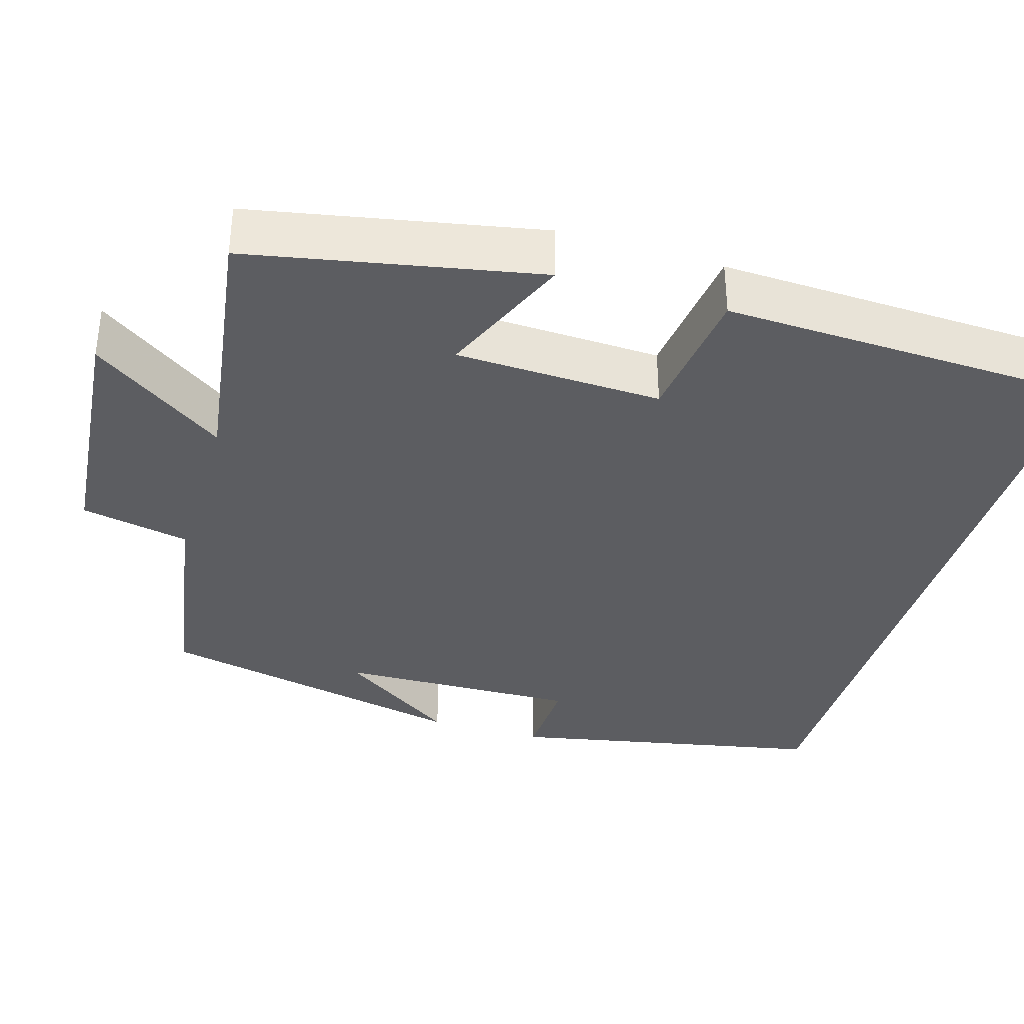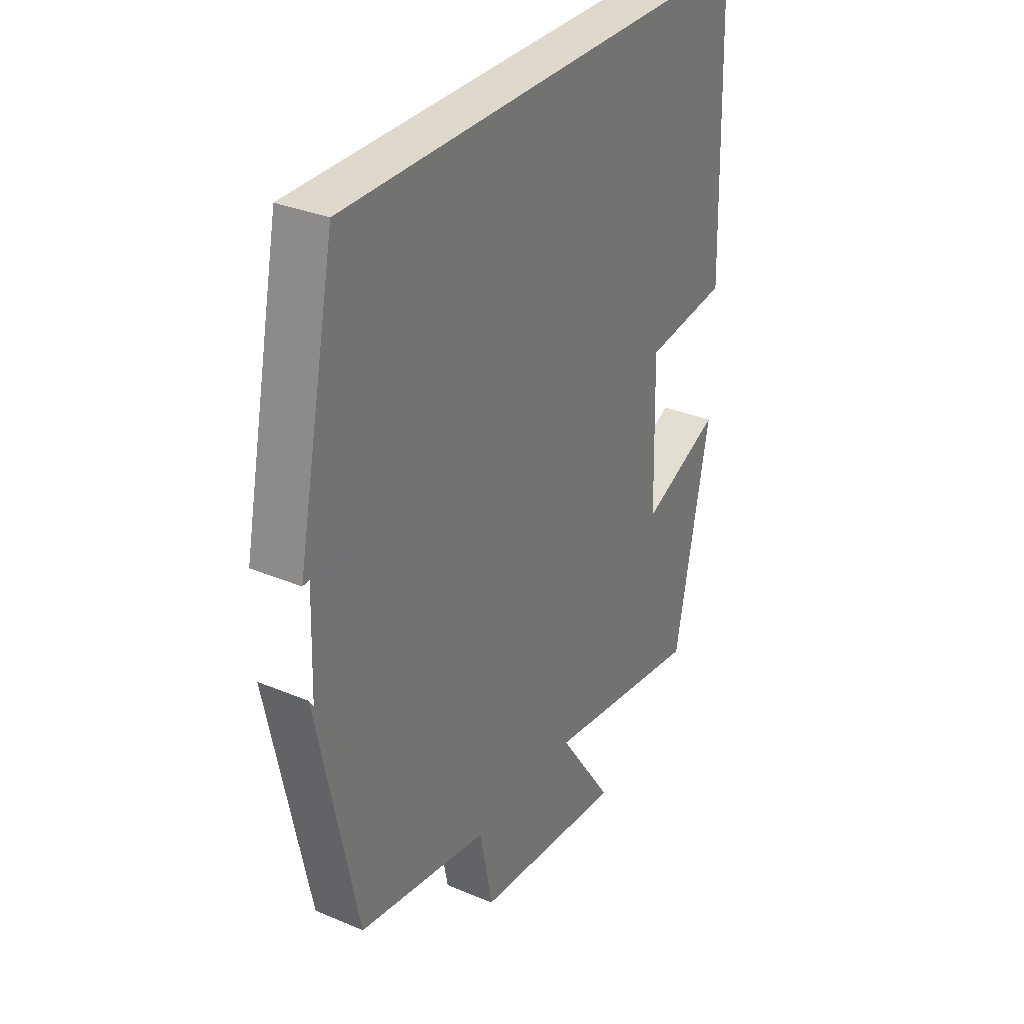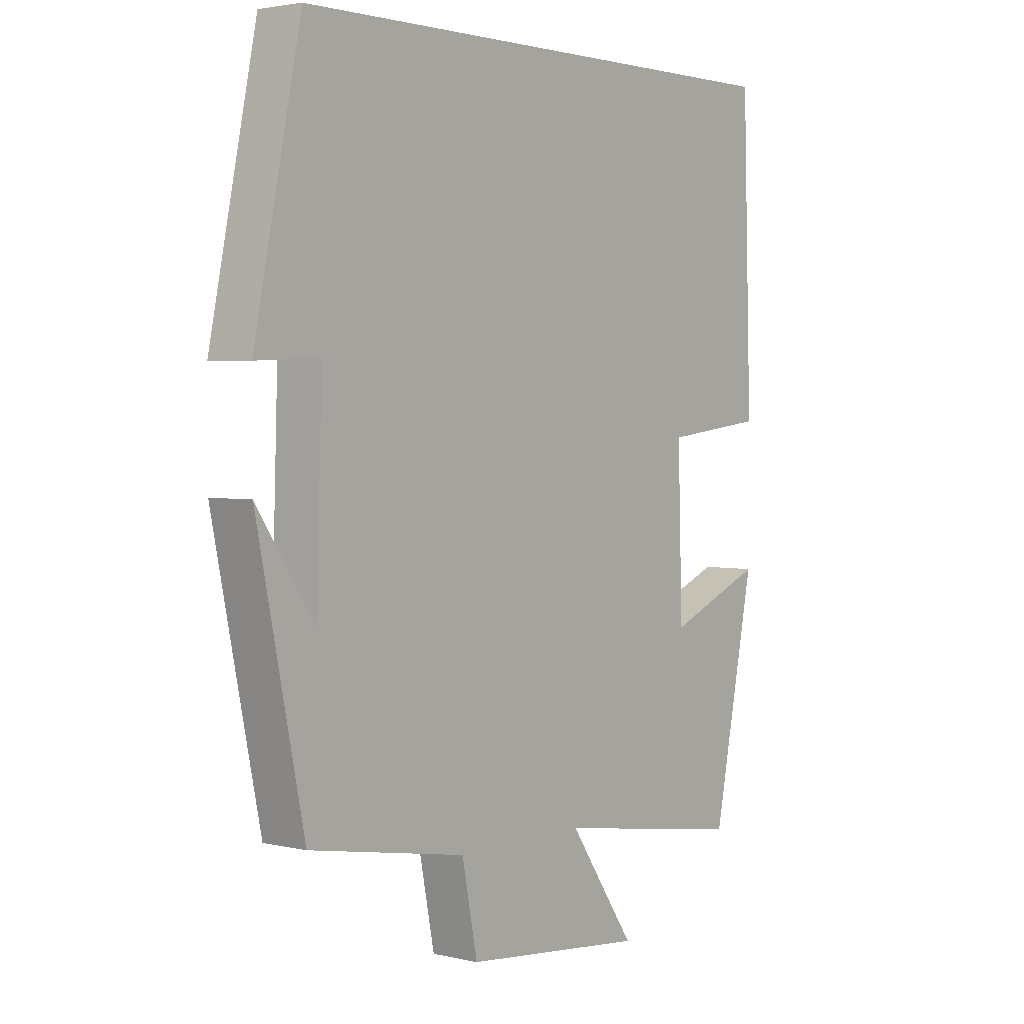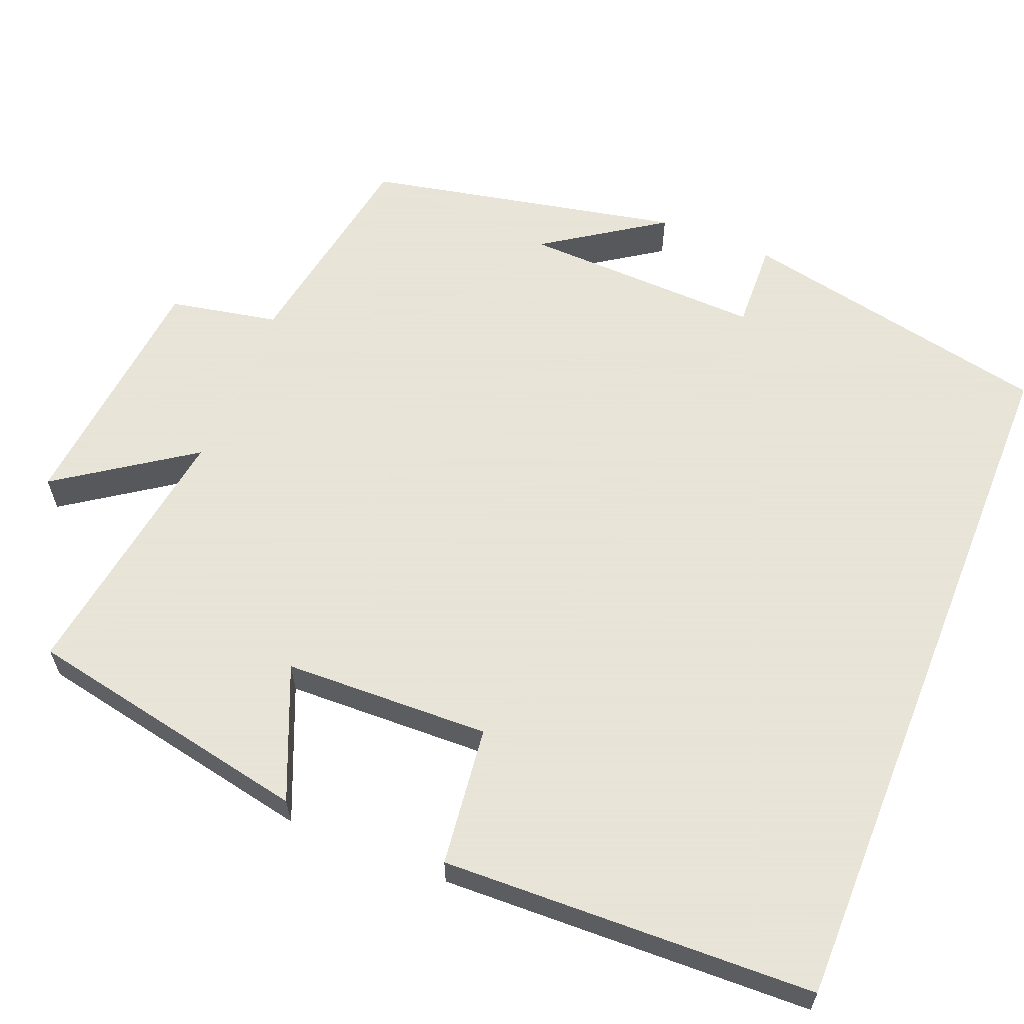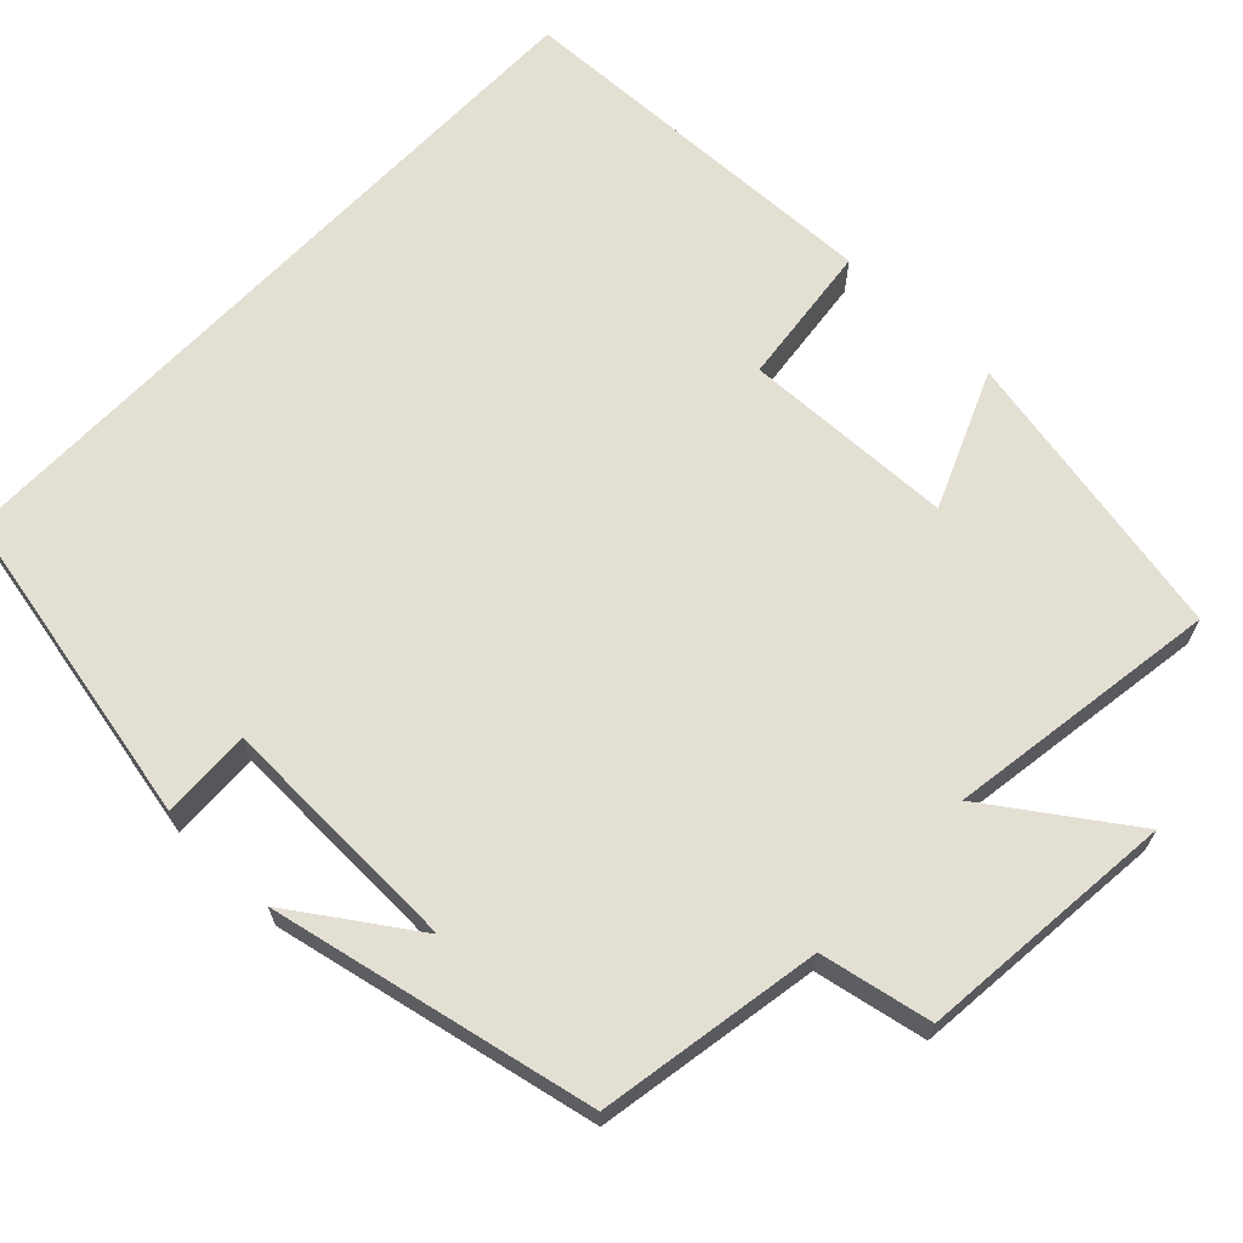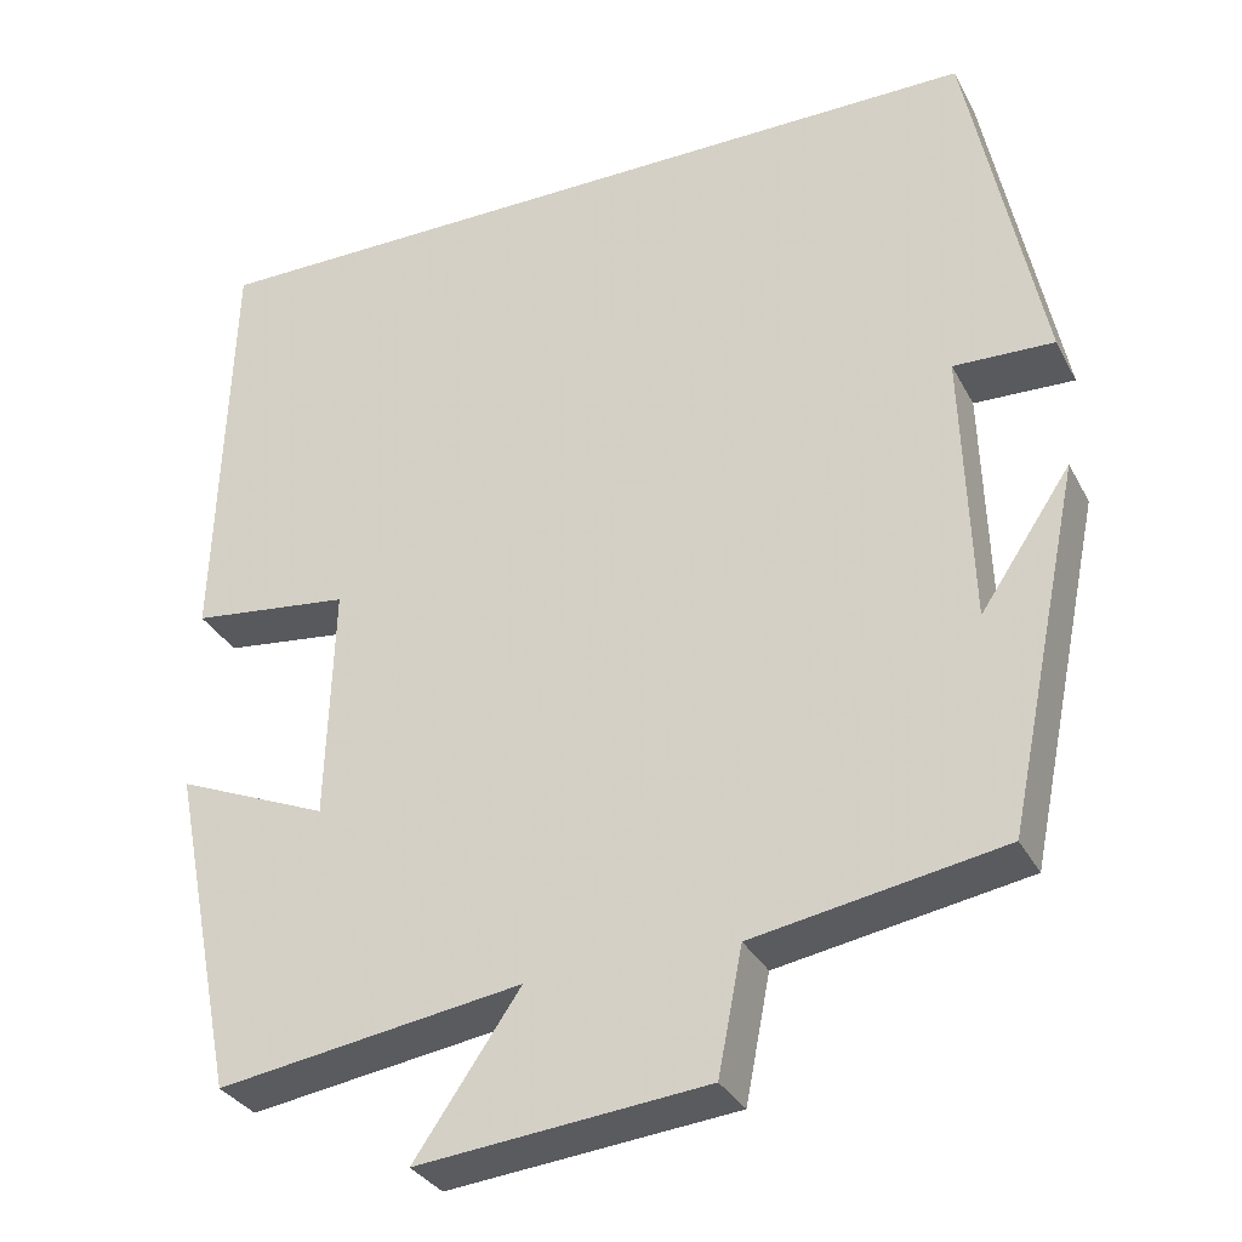
<metadata>
{"format":"obj","ext":"obj","renderer":"f3d","projection":"perspective","resolution":1024,"background":"white","views":[{"elev":-36.3,"azim":-106.9,"up":"+Y"},{"elev":32.0,"azim":120.6,"up":"+Z"},{"elev":2.8,"azim":128.6,"up":"+Z"},{"elev":61.4,"azim":-68.1,"up":"+Y"},{"elev":66.8,"azim":133.6,"up":"+Y"},{"elev":-32.2,"azim":24.1,"up":"+Z"}]}
</metadata>
<code>
v -0.427 0.07 -0.551
v -0.5 0.07 -0.185
v -0.331 0.07 -0.256
v -0.323 0.07 0.006
v -0.5 0.07 0.027
v -0.485 0.07 0.5
v 0.418 0.07 0.5
v 0.5 0.07 0.101
v 0.389 0.07 0.105
v 0.399 0.07 -0.201
v 0.5 0.07 -0.051
v 0.417 0.07 -0.452
v 0.141 0.07 -0.5
v 0.114 0.07 -0.638
v -0.206 0.07 -0.67
v -0.089 0.07 -0.5
v -0.427 0 -0.551
v -0.5 0 -0.185
v -0.331 0 -0.256
v -0.323 0 0.006
v -0.5 0 0.027
v -0.485 0 0.5
v 0.418 0 0.5
v 0.5 0 0.101
v 0.389 0 0.105
v 0.399 0 -0.201
v 0.5 0 -0.051
v 0.417 0 -0.452
v 0.141 0 -0.5
v 0.114 0 -0.638
v -0.206 0 -0.67
v -0.089 0 -0.5
f 13 14 15 16
f 12 13 16
f 10 11 12
f 10 12 16
f 9 10 16 1
f 7 8 9
f 6 7 9
f 5 6 9
f 4 5 9
f 3 4 9
f 1 2 3
f 1 3 9
f 32 31 30 29
f 32 29 28
f 28 27 26
f 32 28 26
f 17 32 26 25
f 25 24 23
f 25 23 22
f 25 22 21
f 25 21 20
f 25 20 19
f 19 18 17
f 25 19 17
f 1 17 18 2
f 2 18 19 3
f 3 19 20 4
f 4 20 21 5
f 5 21 22 6
f 6 22 23 7
f 7 23 24 8
f 8 24 25 9
f 9 25 26 10
f 10 26 27 11
f 11 27 28 12
f 12 28 29 13
f 13 29 30 14
f 14 30 31 15
f 15 31 32 16
f 16 32 17 1

</code>
